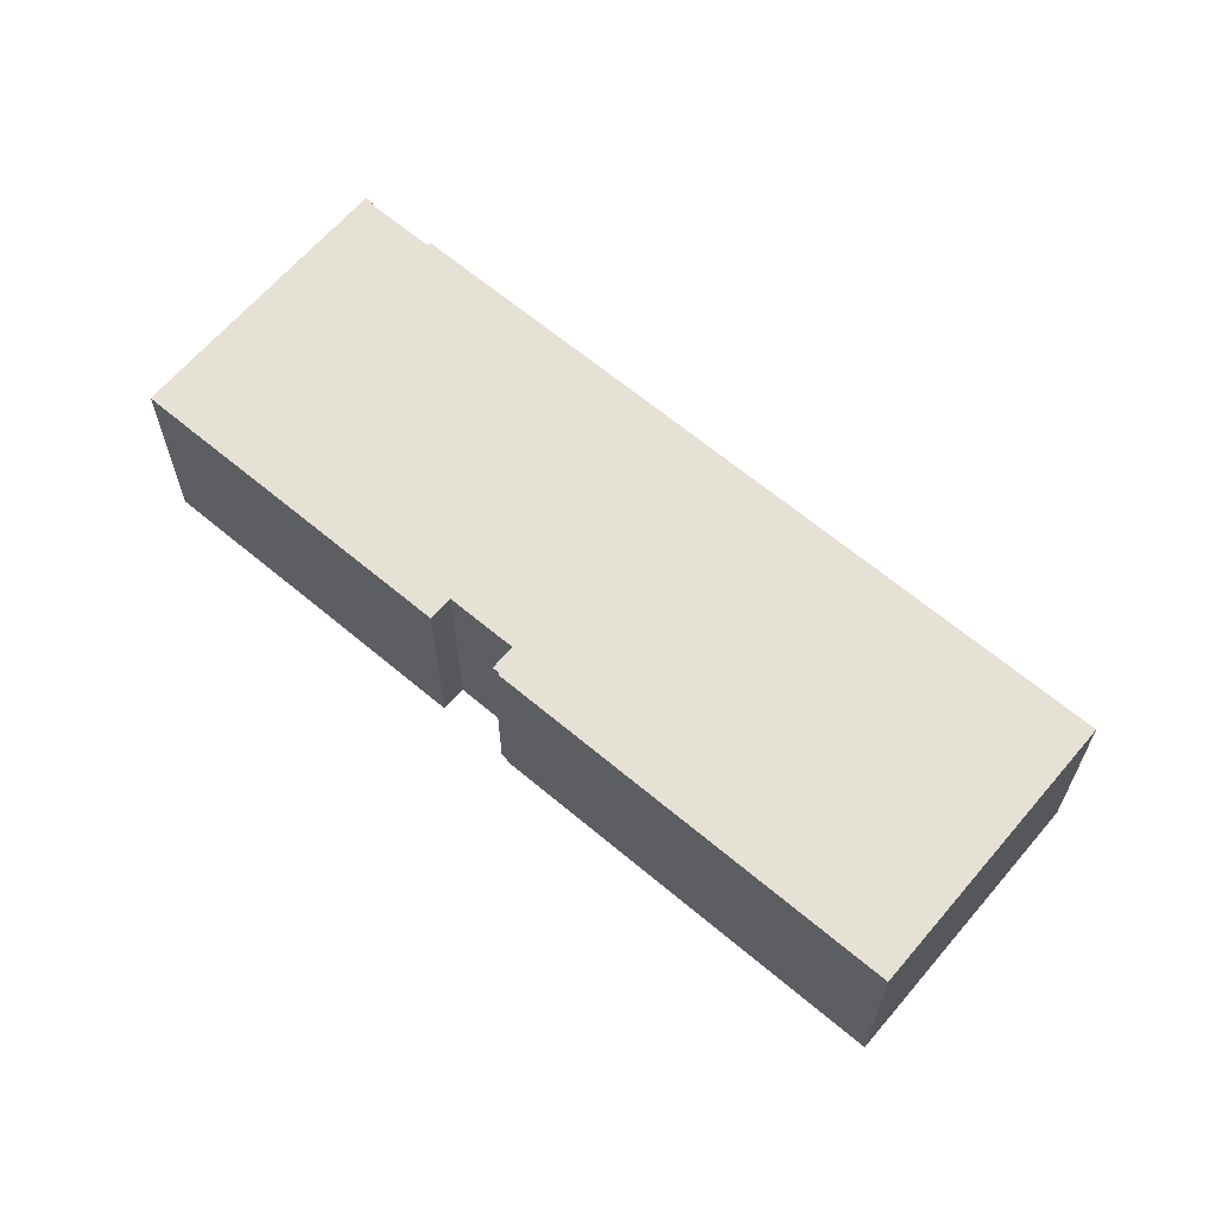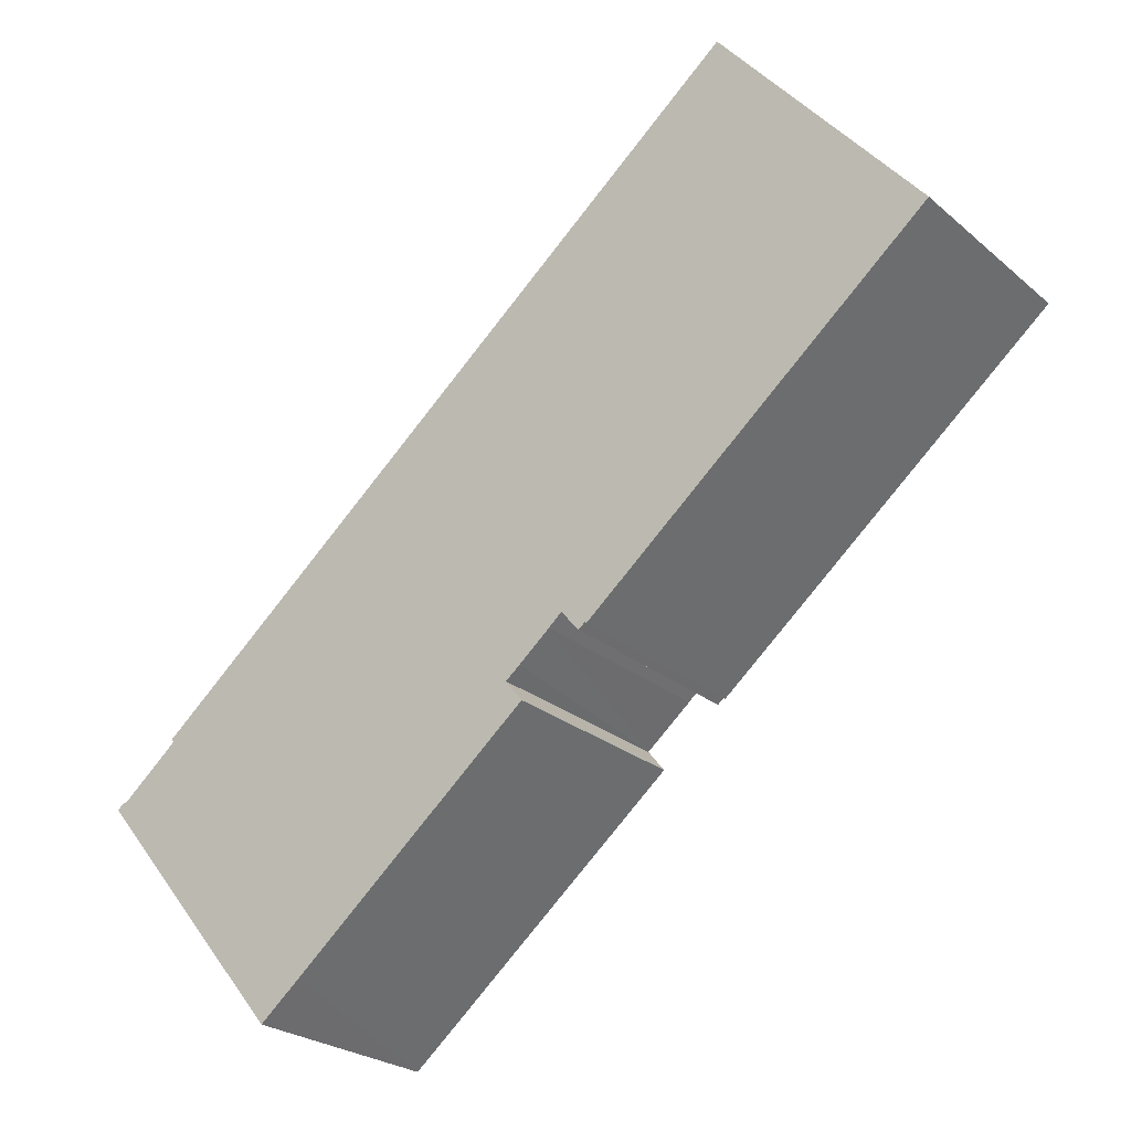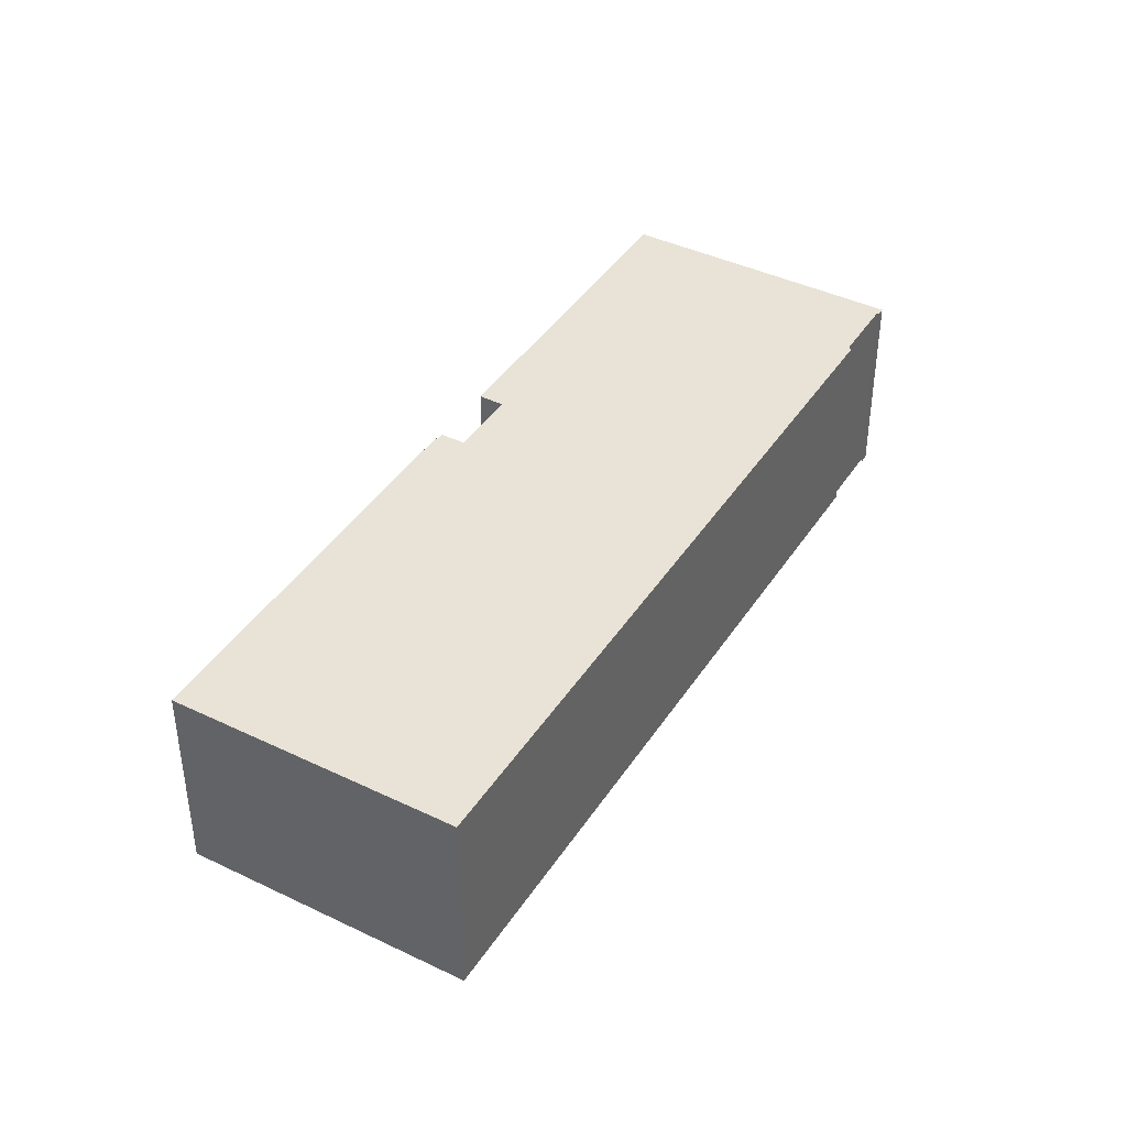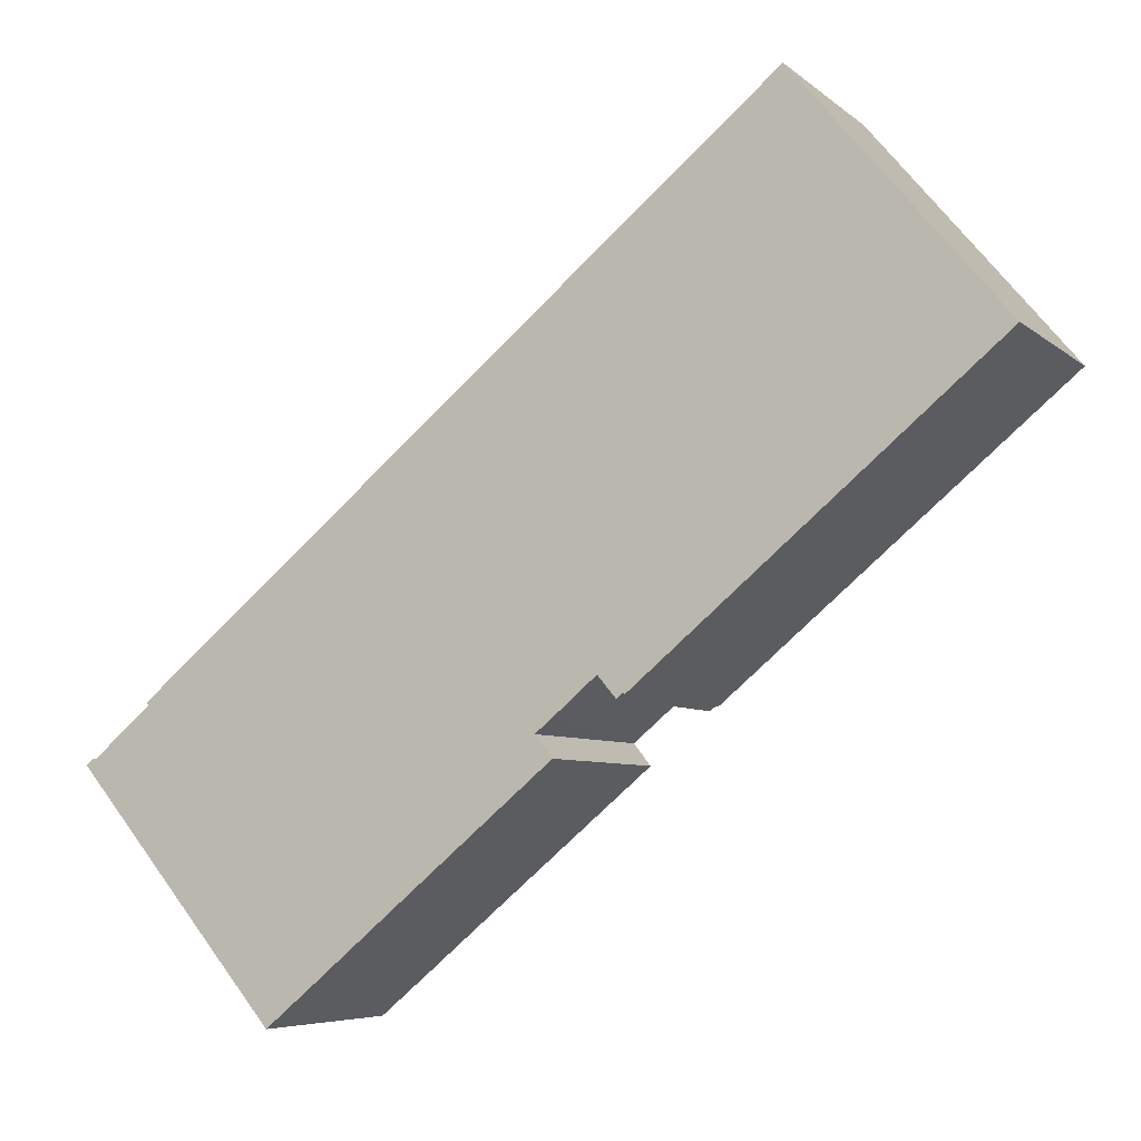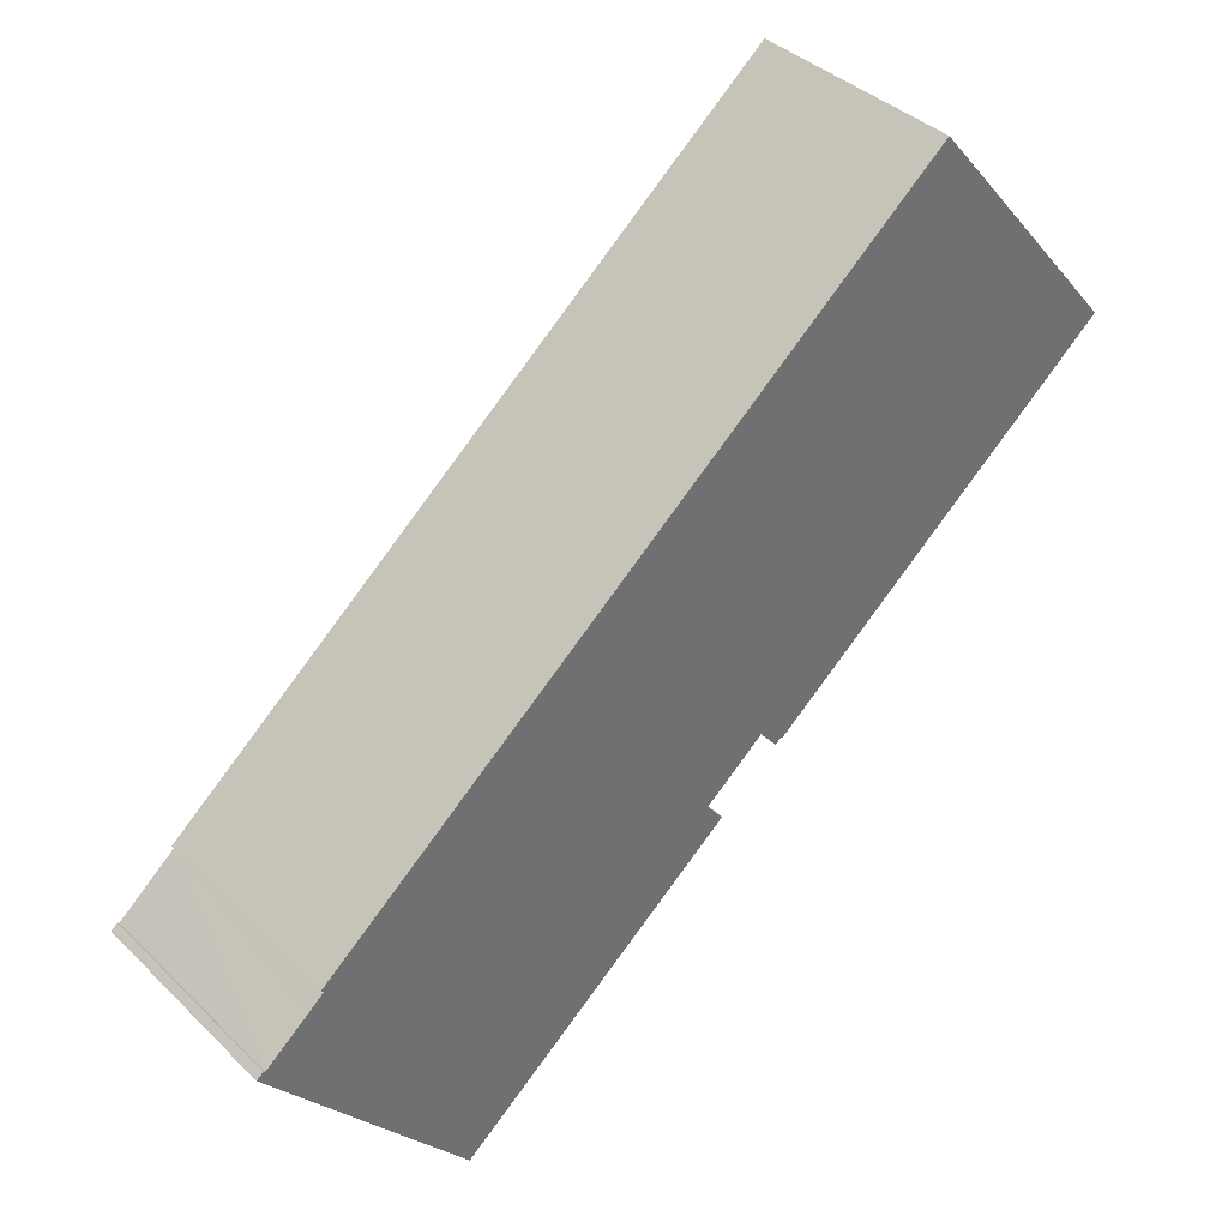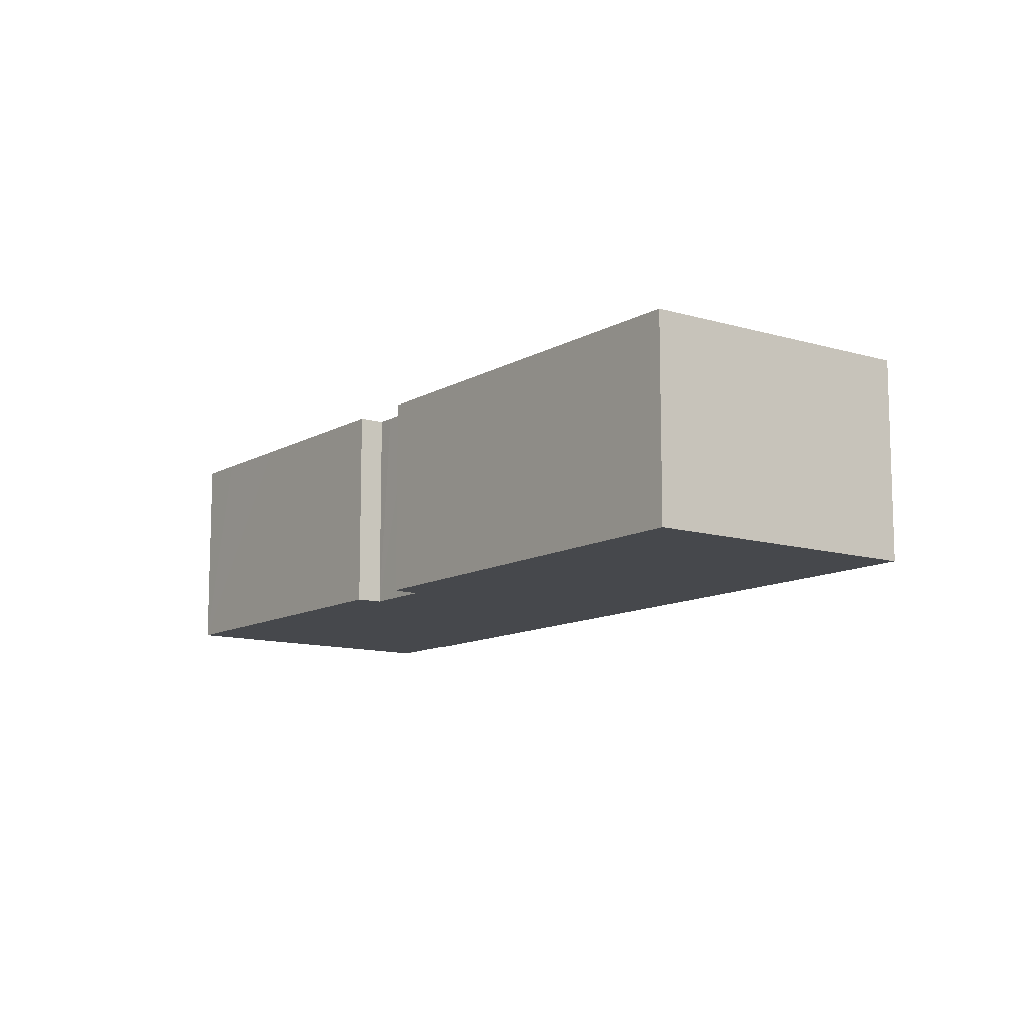
<metadata>
{"format":"obj","ext":"obj","renderer":"f3d","projection":"perspective","resolution":1024,"background":"white","views":[{"elev":64.5,"azim":-99.8,"up":"+Y"},{"elev":-24.6,"azim":-143.6,"up":"+Z"},{"elev":41.4,"azim":-19.9,"up":"+Y"},{"elev":-6.1,"azim":-155.1,"up":"+Z"},{"elev":38.1,"azim":140.5,"up":"+Z"},{"elev":-11.4,"azim":-86.3,"up":"+Y"}]}
</metadata>
<code>
v  27.21 10.7 -22.62
v  20.78 10.7 -17.23
v  21.63 10.7 -16.17
v  5.055 10.7 6.054
v  17.39 10.7 -14.56
v  0 10.7 6.549e-16
v  10.02 10.7 11.99
v  14.42 10.7 8.321
v  17.46 10.7 -14.48
v  18.69 10.7 -13.68
v  41.55 10.7 -14.34
v  17.79 10.7 -14.75
v  19.35 10.7 -14.26
v  20.89 10.7 -15.57
v  28.94 10.7 -24.07
v  41.43 10.7 -14.48
v  32.83 10.7 -27.34
v  34.89 10.7 -29.07
v  36.67 10.7 -26.94
v  37.38 10.7 -26.09
v  44.39 10.7 -16.96
v  44.82 10.7 -17.18
v  42.2 10.7 -15.14
v  41.74 10.7 -14.75
v  44.47 10.7 -16.89
v  34.89 1.78e-15 -29.07
v  32.83 1.674e-15 -27.34
v  28.94 1.474e-15 -24.07
v  20.78 1.055e-15 -17.23
v  27.21 1.385e-15 -22.62
v  21.63 9.9e-16 -16.17
v  19.35 8.732e-16 -14.26
v  20.89 9.531e-16 -15.57
v  18.69 8.379e-16 -13.68
v  17.79 9.034e-16 -14.75
v  17.46 8.866e-16 -14.48
v  17.39 8.915e-16 -14.56
v  0 0 0
v  5.055 -3.707e-16 6.054
v  10.02 -7.345e-16 11.99
v  44.39 1.039e-15 -16.96
v  44.47 1.034e-15 -16.89
v  41.55 8.782e-16 -14.34
v  41.43 8.868e-16 -14.48
v  44.82 1.052e-15 -17.18
v  37.38 1.598e-15 -26.09
v  36.67 1.65e-15 -26.94
v  14.42 -5.095e-16 8.321
v  42.2 9.269e-16 -15.14
v  41.74 9.031e-16 -14.75
g defaultobject
f 1 2 3
f 4 5 6
f 5 4 7
f 5 7 8
f 5 8 9
f 9 8 10
f 10 8 11
f 9 10 12
f 10 11 13
f 13 11 14
f 14 11 3
f 3 11 1
f 1 11 15
f 15 11 16
f 15 16 17
f 17 16 18
f 18 16 19
f 19 16 20
f 20 21 22
f 21 20 23
f 23 20 24
f 24 20 16
f 22 21 25
f 26 17 18
f 17 26 15
f 15 26 1
f 1 26 2
f 2 26 27
f 2 27 28
f 2 28 29
f 29 28 30
f 31 14 3
f 14 31 13
f 13 31 32
f 32 31 33
f 32 10 13
f 10 32 34
f 35 9 12
f 9 35 36
f 37 6 5
f 6 37 38
f 29 3 2
f 3 29 31
f 38 4 6
f 4 38 7
f 7 38 39
f 7 39 40
f 41 25 21
f 25 41 42
f 34 12 10
f 12 34 35
f 36 5 9
f 5 36 37
f 43 16 11
f 16 43 44
f 45 20 22
f 20 45 46
f 20 46 19
f 19 46 18
f 18 46 26
f 26 46 47
f 40 8 7
f 8 40 11
f 11 40 48
f 11 48 43
f 44 24 16
f 24 44 23
f 23 44 21
f 21 44 41
f 41 44 49
f 49 44 50
f 42 22 25
f 22 42 45
f 42 46 45
f 46 42 41
f 46 41 49
f 46 49 50
f 46 50 44
f 46 44 47
f 47 44 26
f 48 44 43
f 44 48 26
f 26 48 27
f 27 48 28
f 28 48 30
f 30 48 31
f 31 48 33
f 33 48 32
f 32 48 34
f 34 48 35
f 35 48 36
f 36 48 37
f 37 48 38
f 38 48 40
f 38 40 39
f 29 30 31

</code>
